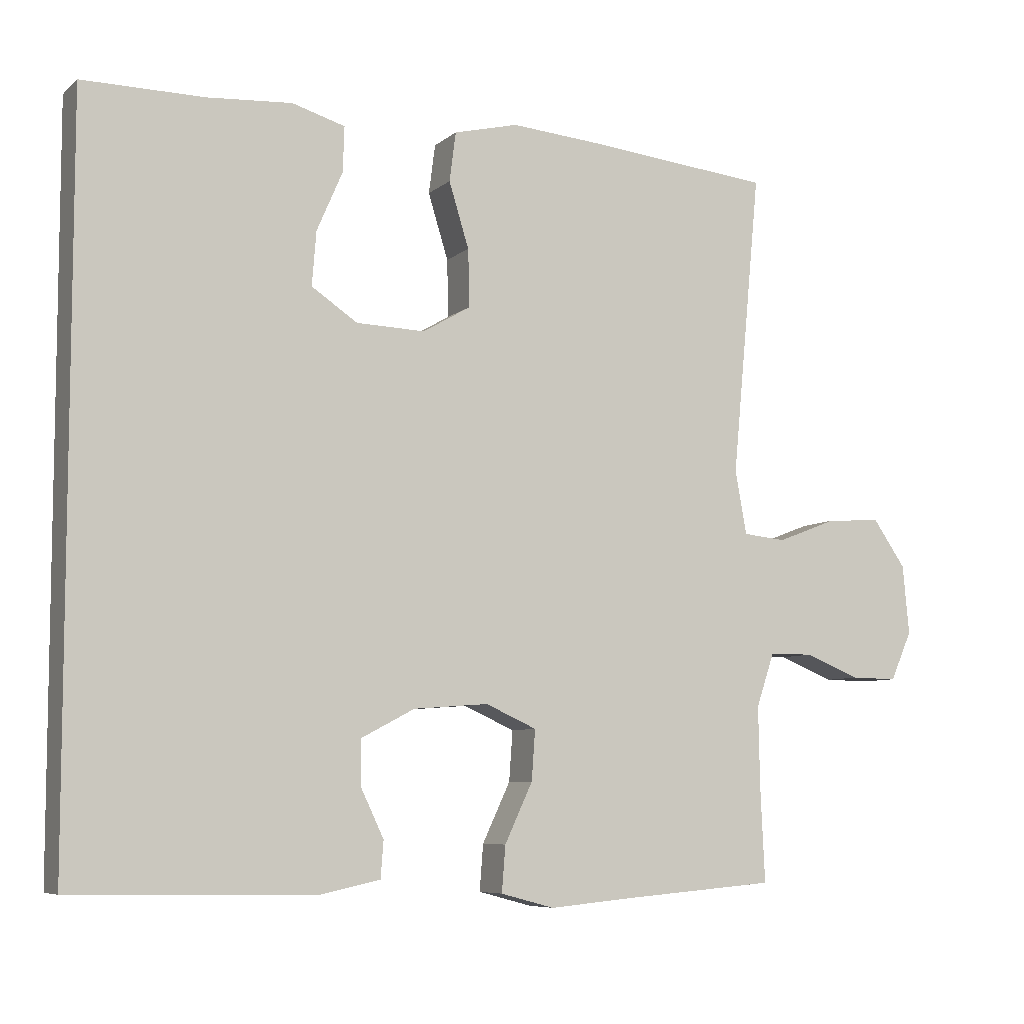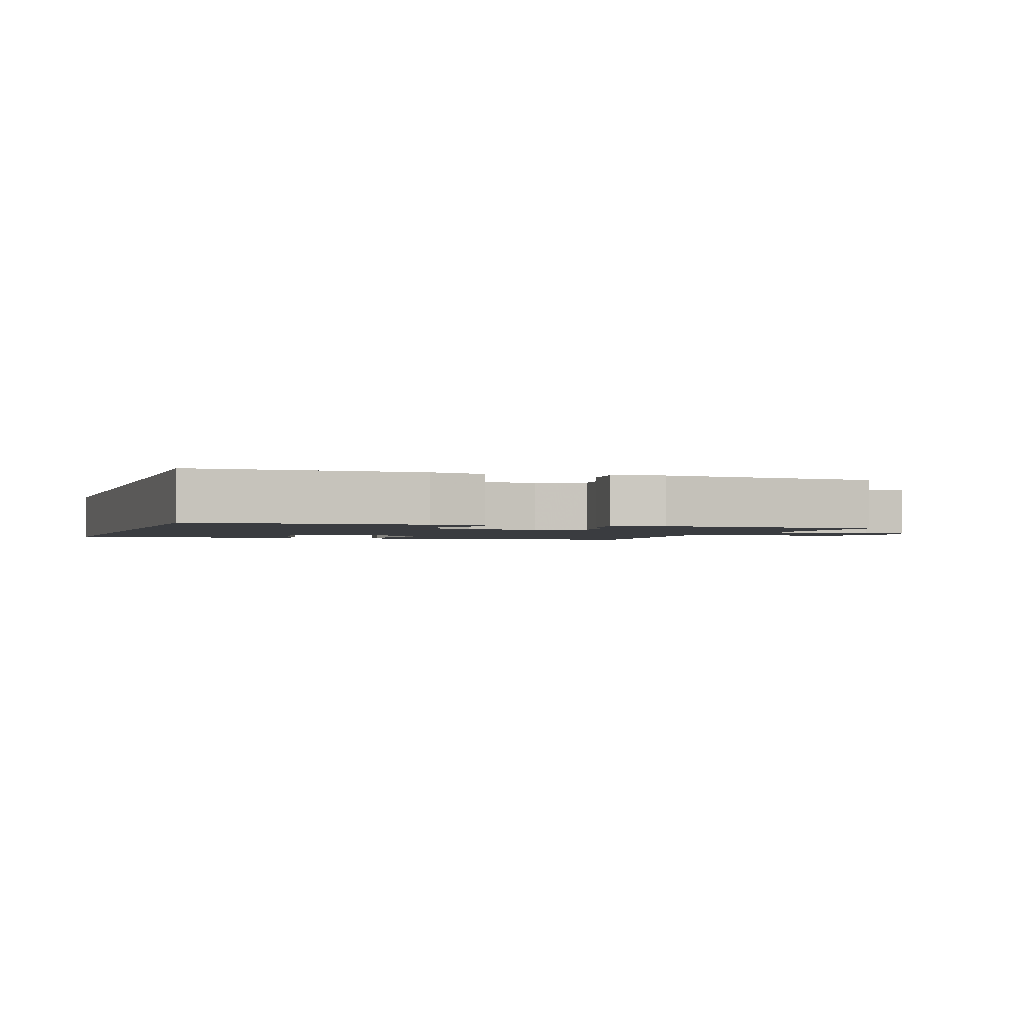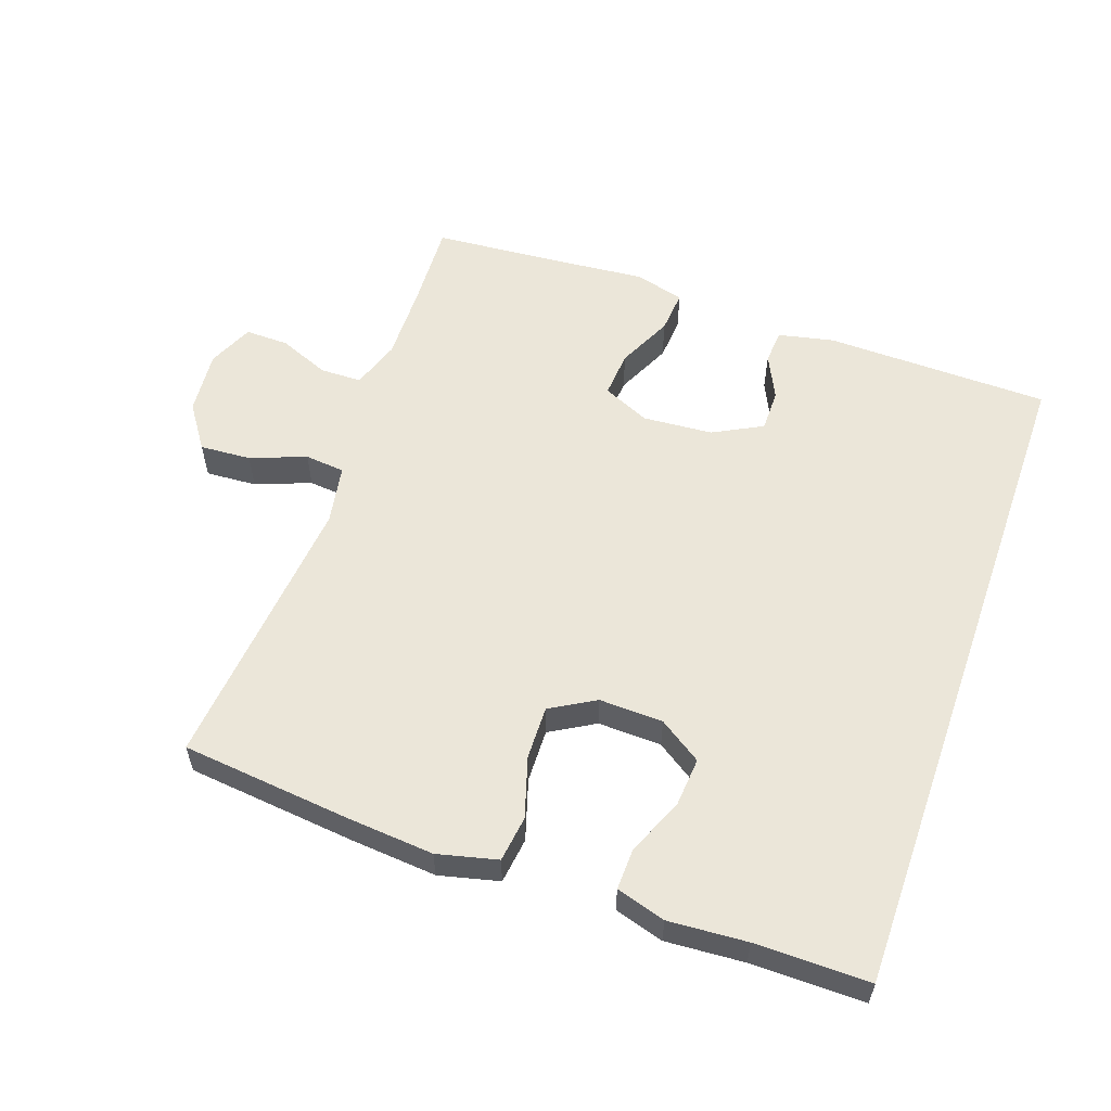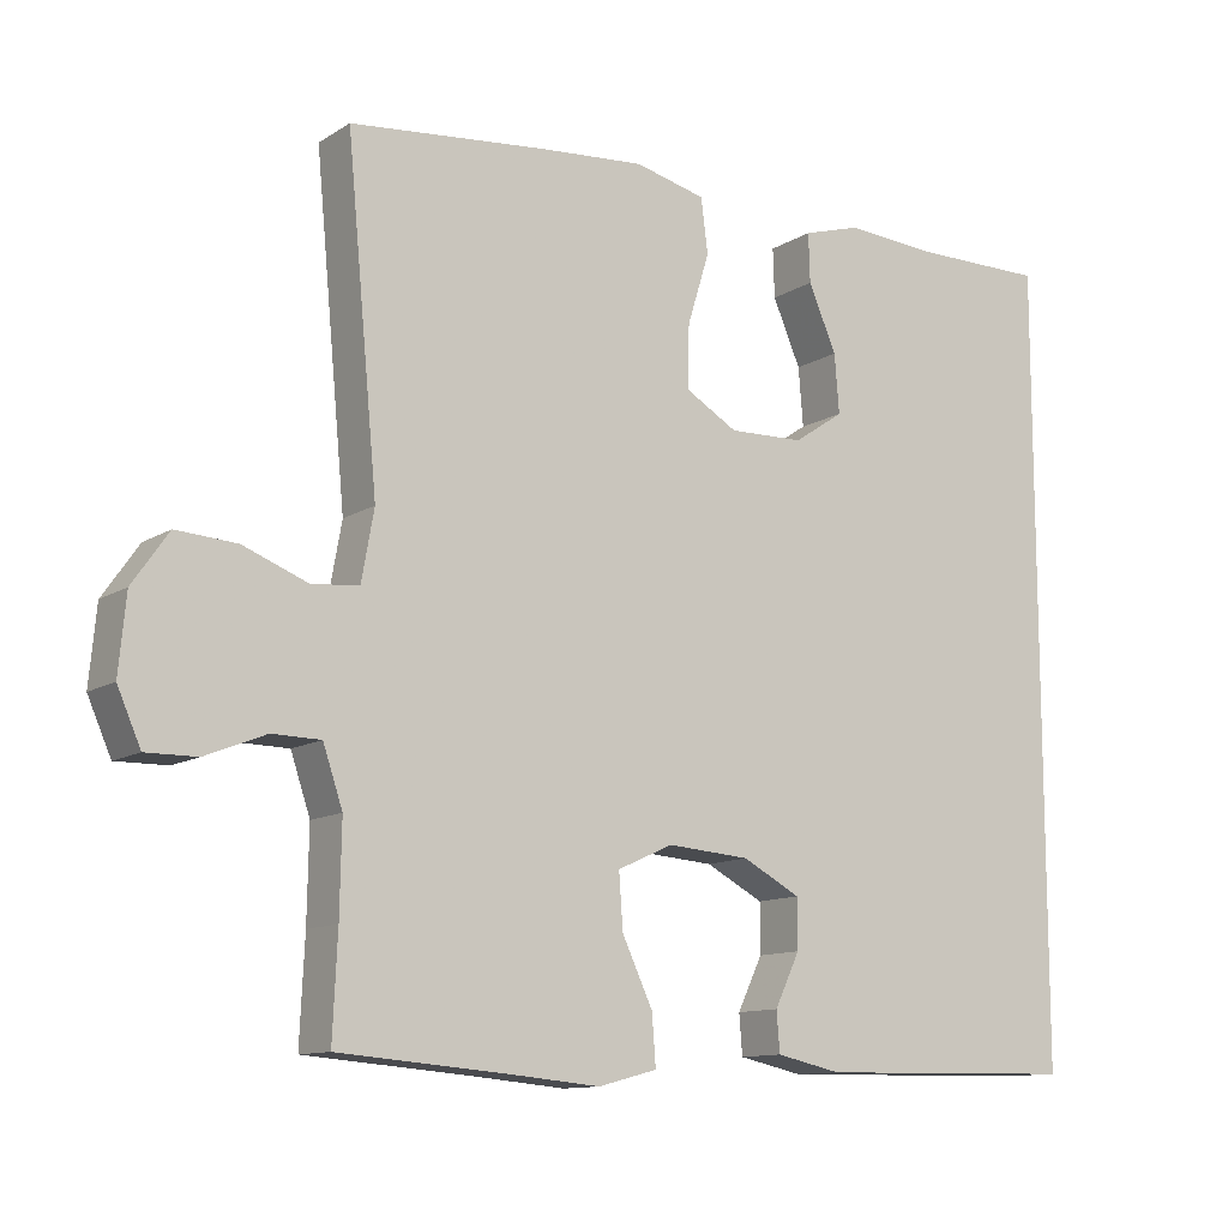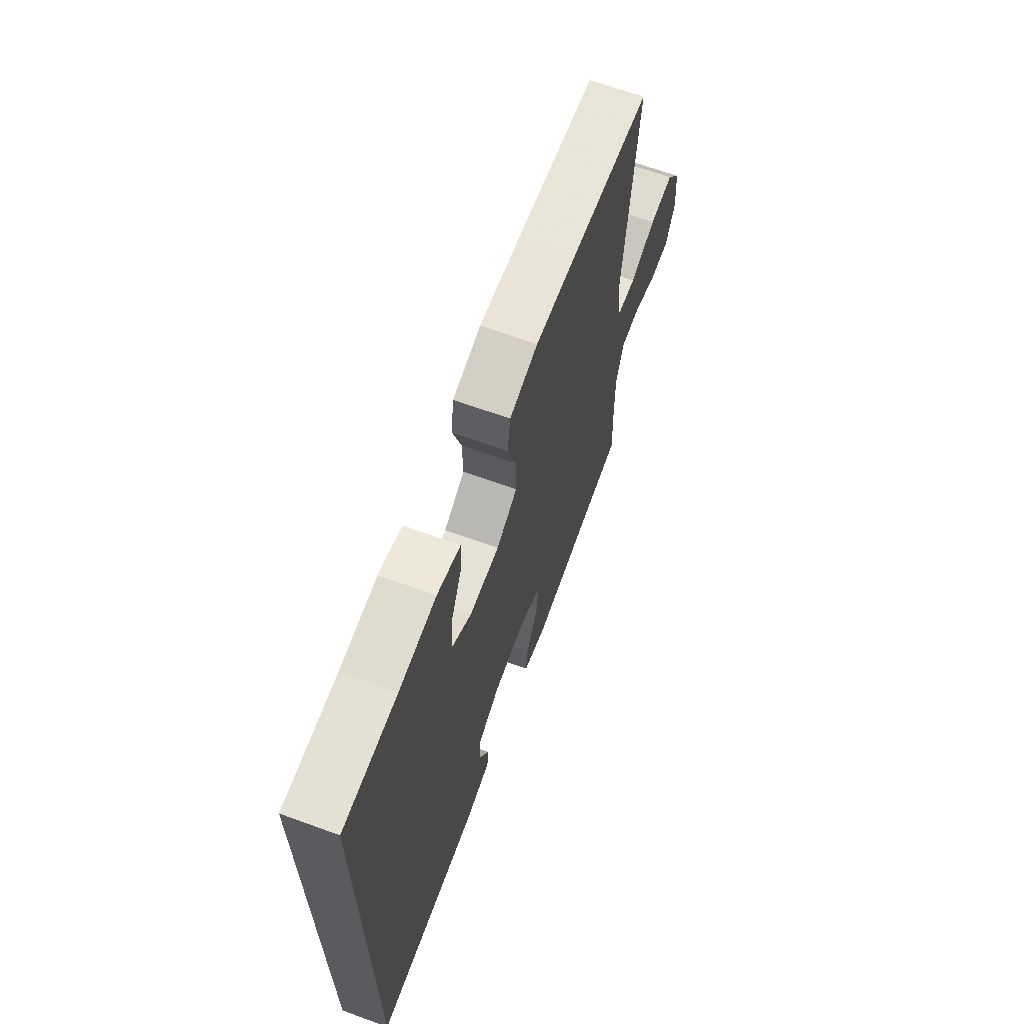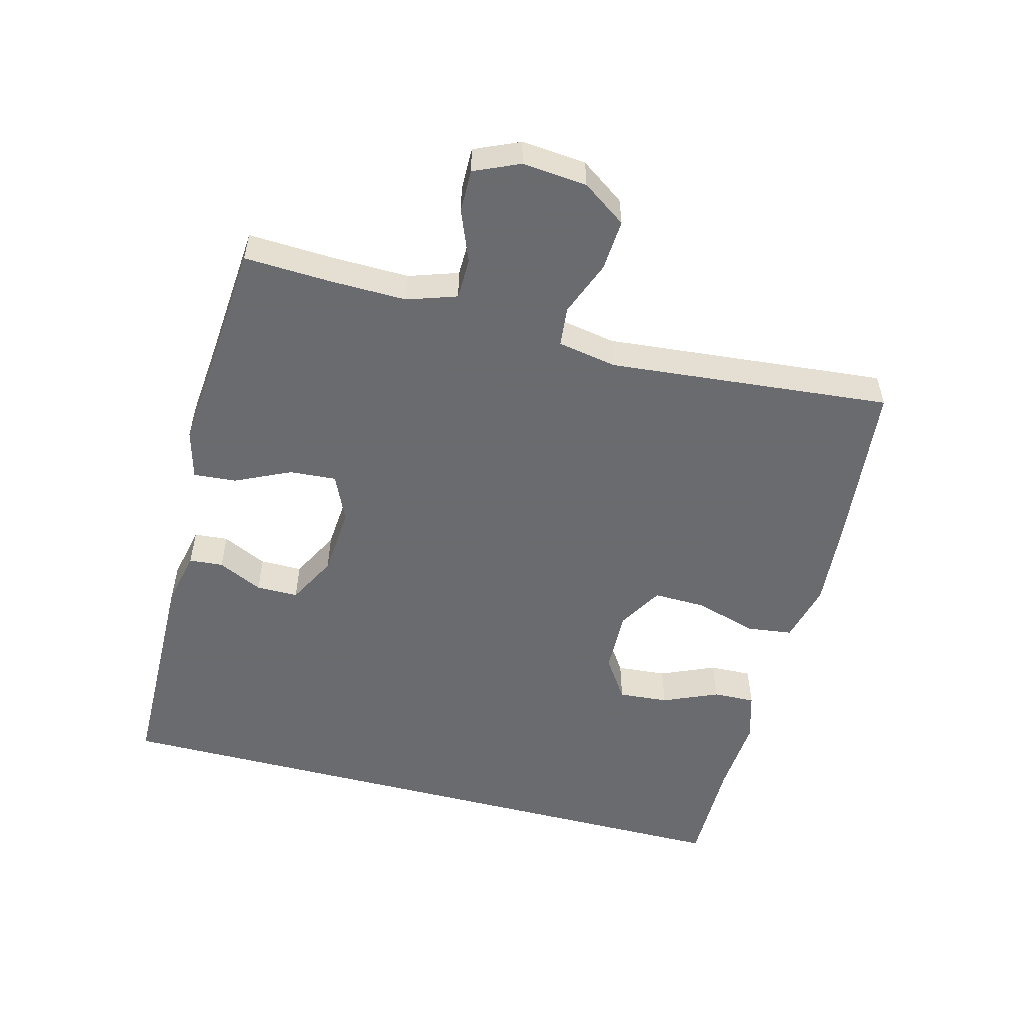
<metadata>
{"format":"obj","ext":"obj","renderer":"f3d","projection":"perspective","resolution":1024,"background":"white","views":[{"elev":-7.0,"azim":154.4,"up":"+Z"},{"elev":-1.8,"azim":161.3,"up":"+Y"},{"elev":57.0,"azim":19.4,"up":"+Y"},{"elev":-11.7,"azim":-34.8,"up":"+Z"},{"elev":66.3,"azim":110.1,"up":"+Z"},{"elev":-53.3,"azim":-104.7,"up":"+Y"}]}
</metadata>
<code>
v -0.5 0.07 0.5
v -0.248 0.07 0.526
v -0.114 0.07 0.537
v -0.024 0.07 0.515
v -0.015 0.07 0.446
v -0.043 0.07 0.355
v -0.045 0.07 0.275
v 0.022 0.07 0.236
v 0.118 0.07 0.239
v 0.182 0.07 0.282
v 0.176 0.07 0.357
v 0.14 0.07 0.44
v 0.138 0.07 0.503
v 0.212 0.07 0.525
v 0.33 0.07 0.517
v 0.5 0.07 0.518
v 0.5 0.07 -0.499
v 0.162 0.07 -0.505
v 0.079 0.07 -0.487
v 0.075 0.07 -0.436
v 0.107 0.07 -0.369
v 0.107 0.07 -0.306
v 0.033 0.07 -0.267
v -0.072 0.07 -0.259
v -0.143 0.07 -0.291
v -0.138 0.07 -0.361
v -0.099 0.07 -0.444
v -0.094 0.07 -0.508
v -0.169 0.07 -0.528
v -0.289 0.07 -0.517
v -0.5 0.07 -0.5
v -0.494 0.07 -0.37
v -0.492 0.07 -0.255
v -0.517 0.07 -0.181
v -0.579 0.07 -0.18
v -0.656 0.07 -0.211
v -0.721 0.07 -0.212
v -0.751 0.07 -0.144
v -0.742 0.07 -0.047
v -0.696 0.07 0.019
v -0.619 0.07 0.014
v -0.536 0.07 -0.018
v -0.476 0.07 -0.012
v -0.46 0.07 0.077
v -0.5 0 0.5
v -0.248 0 0.526
v -0.114 0 0.537
v -0.024 0 0.515
v -0.015 0 0.446
v -0.043 0 0.355
v -0.045 0 0.275
v 0.022 0 0.236
v 0.118 0 0.239
v 0.182 0 0.282
v 0.176 0 0.357
v 0.14 0 0.44
v 0.138 0 0.503
v 0.212 0 0.525
v 0.33 0 0.517
v 0.5 0 0.518
v 0.5 0 -0.499
v 0.162 0 -0.505
v 0.079 0 -0.487
v 0.075 0 -0.436
v 0.107 0 -0.369
v 0.107 0 -0.306
v 0.033 0 -0.267
v -0.072 0 -0.259
v -0.143 0 -0.291
v -0.138 0 -0.361
v -0.099 0 -0.444
v -0.094 0 -0.508
v -0.169 0 -0.528
v -0.289 0 -0.517
v -0.5 0 -0.5
v -0.494 0 -0.37
v -0.492 0 -0.255
v -0.517 0 -0.181
v -0.579 0 -0.18
v -0.656 0 -0.211
v -0.721 0 -0.212
v -0.751 0 -0.144
v -0.742 0 -0.047
v -0.696 0 0.019
v -0.619 0 0.014
v -0.536 0 -0.018
v -0.476 0 -0.012
v -0.46 0 0.077
f 39 40 41 42
f 39 42 43
f 38 39 43
f 35 36 37 38
f 34 35 38 43
f 33 34 43
f 32 33 43 44
f 30 31 32 44
f 26 27 28 29
f 25 26 29 30
f 18 19 20 21
f 18 21 22
f 15 16 17 18
f 15 18 22
f 11 12 13 14
f 10 11 14 15
f 3 4 5 6
f 3 6 7
f 2 3 7
f 1 2 7
f 25 30 44 1
f 10 15 22 23
f 9 10 23 24
f 8 9 24 25
f 1 7 8 25
f 86 85 84 83
f 87 86 83
f 87 83 82
f 82 81 80 79
f 87 82 79 78
f 87 78 77
f 88 87 77 76
f 88 76 75 74
f 73 72 71 70
f 74 73 70 69
f 65 64 63 62
f 66 65 62
f 62 61 60 59
f 66 62 59
f 58 57 56 55
f 59 58 55 54
f 50 49 48 47
f 51 50 47
f 51 47 46
f 51 46 45
f 45 88 74 69
f 67 66 59 54
f 68 67 54 53
f 69 68 53 52
f 69 52 51 45
f 1 45 46 2
f 2 46 47 3
f 3 47 48 4
f 4 48 49 5
f 5 49 50 6
f 6 50 51 7
f 7 51 52 8
f 8 52 53 9
f 9 53 54 10
f 10 54 55 11
f 11 55 56 12
f 12 56 57 13
f 13 57 58 14
f 14 58 59 15
f 15 59 60 16
f 16 60 61 17
f 17 61 62 18
f 18 62 63 19
f 19 63 64 20
f 20 64 65 21
f 21 65 66 22
f 22 66 67 23
f 23 67 68 24
f 24 68 69 25
f 25 69 70 26
f 26 70 71 27
f 27 71 72 28
f 28 72 73 29
f 29 73 74 30
f 30 74 75 31
f 31 75 76 32
f 32 76 77 33
f 33 77 78 34
f 34 78 79 35
f 35 79 80 36
f 36 80 81 37
f 37 81 82 38
f 38 82 83 39
f 39 83 84 40
f 40 84 85 41
f 41 85 86 42
f 42 86 87 43
f 43 87 88 44
f 44 88 45 1

</code>
